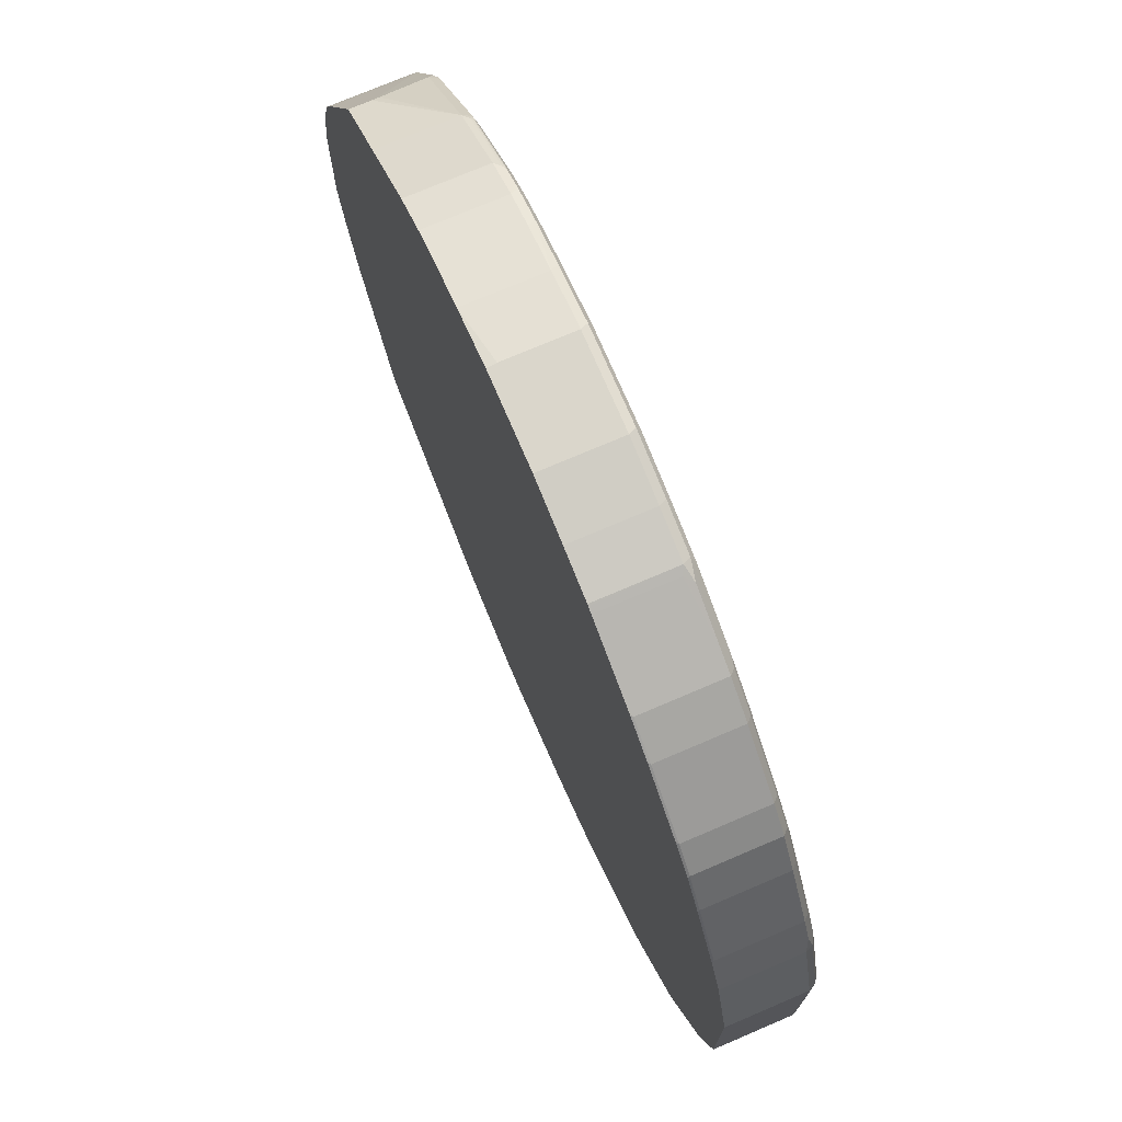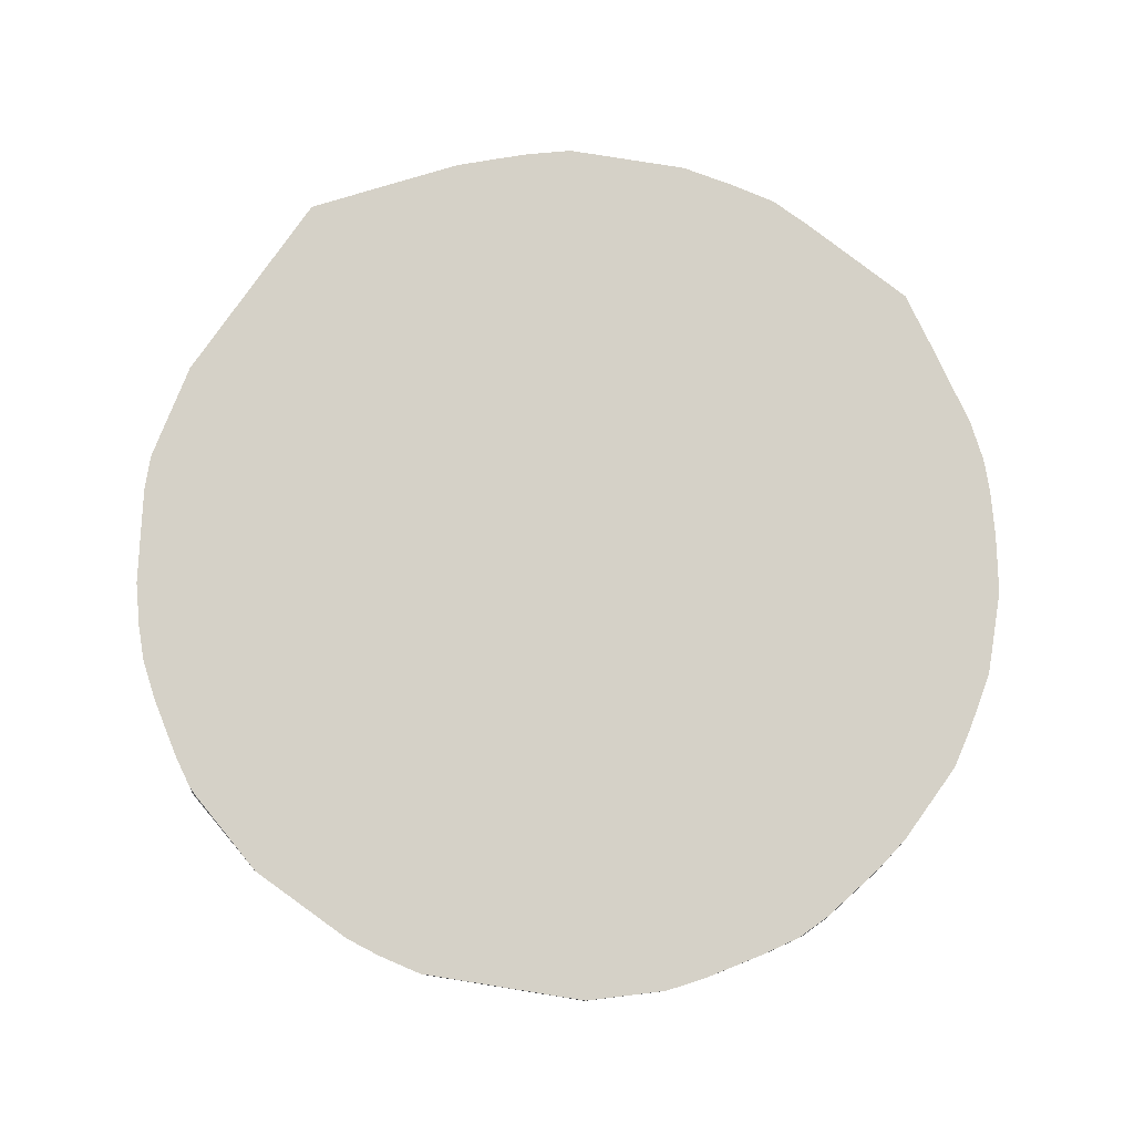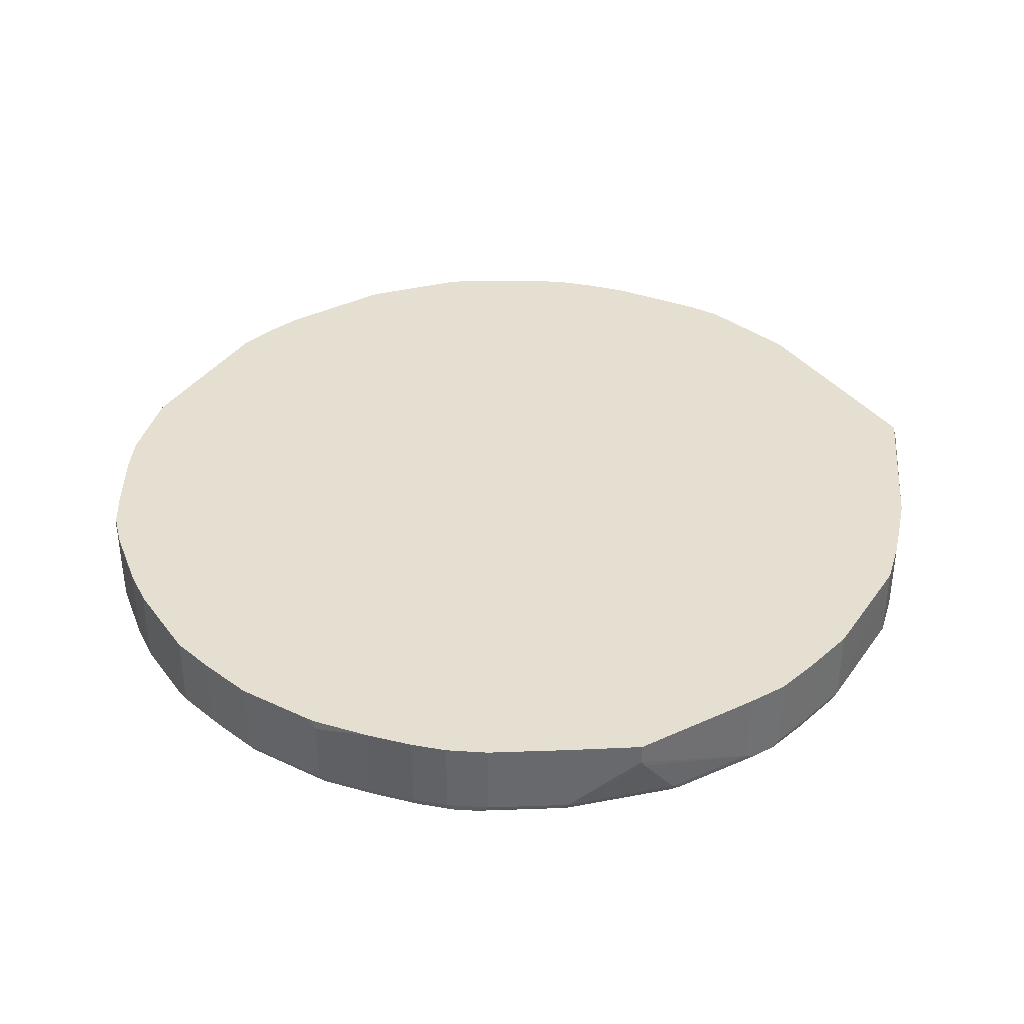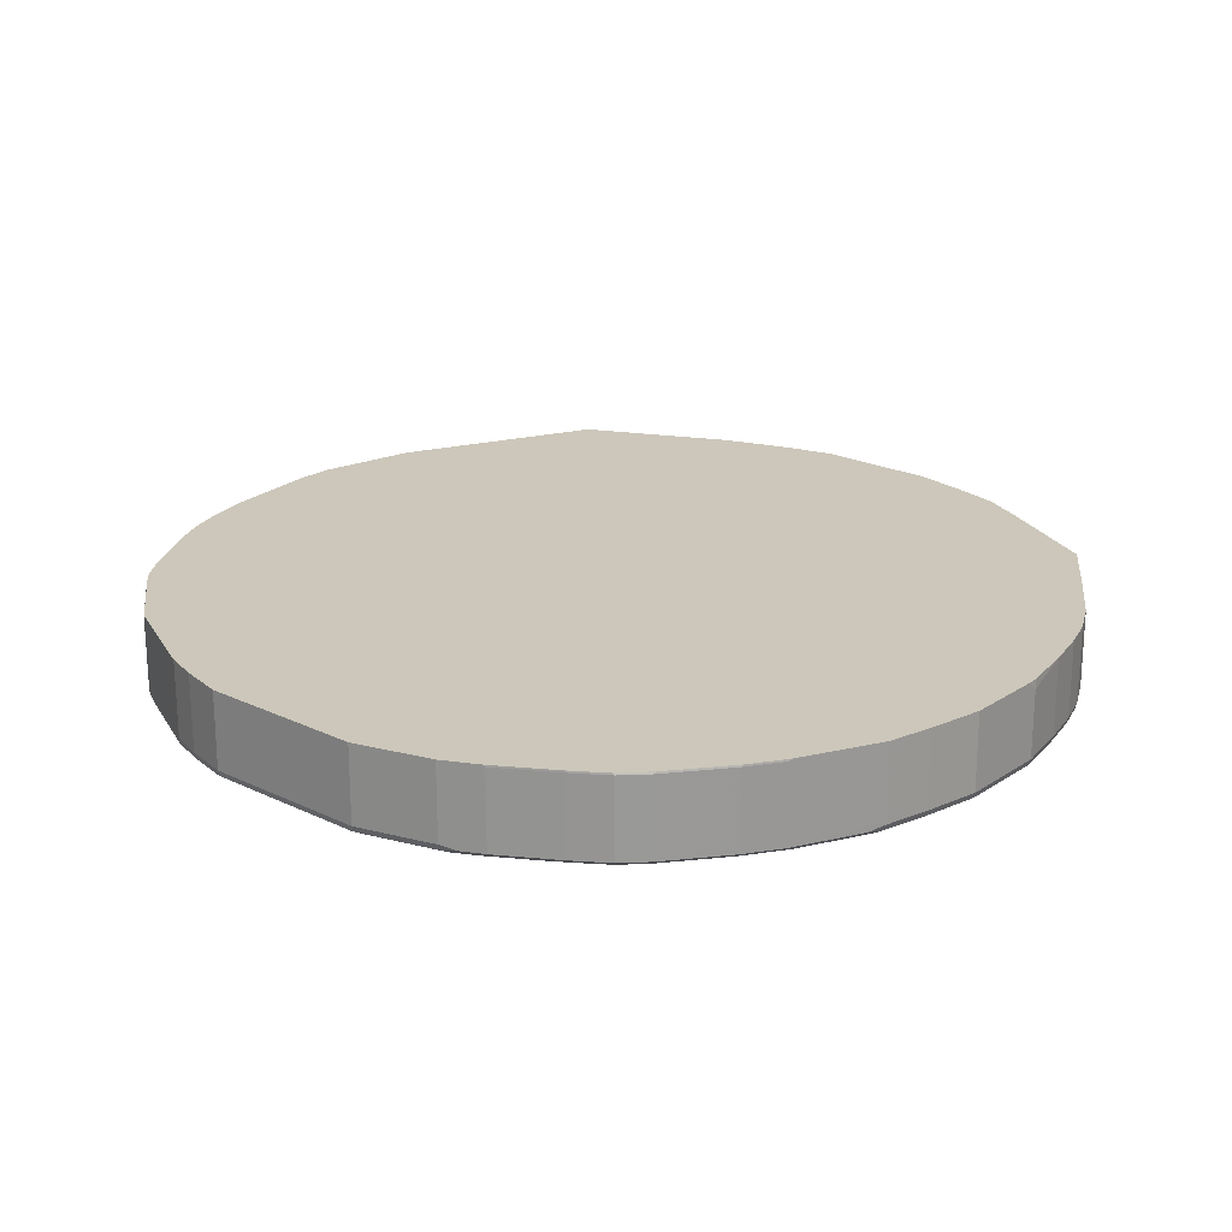
<metadata>
{"format":"obj","ext":"obj","renderer":"f3d","projection":"perspective","resolution":1024,"background":"white","views":[{"elev":73.8,"azim":-113.2,"up":"+Z"},{"elev":79.2,"azim":-80.9,"up":"+Y"},{"elev":37.5,"azim":31.1,"up":"+Y"},{"elev":21.5,"azim":-49.4,"up":"+Y"}]}
</metadata>
<code>
v -0.7725 -0.5348 0.1584
v -0.7657 -0.548 0.1518
v -0.7262 -0.548 0.2904
v -0.7328 -0.5348 0.297
v -0.7725 -0.3993 0.1584
v -0.7725 -0.5348 -0.1385
v -0.7526 -0.5546 0.1584
v -0.713 -0.5546 0.297
v -0.7657 -0.548 -0.1452
v -0.7196 -0.5414 0.3234
v -0.7313 -0.3993 0.3001
v -0.7328 -0.3993 0.297
v -0.7725 -0.3993 -0.1385
v -0.7526 -0.5348 -0.2178
v -0.746 -0.548 -0.2244
v -0.7526 -0.5546 -0.1385
v -0.6931 -0.5546 0.3366
v -0.6899 -0.5513 0.3532
v -0.6997 -0.5414 0.3631
v -0.713 -0.5348 0.3366
v -0.713 -0.3993 0.3366
v -0.7526 -0.3993 -0.2178
v -0.7328 -0.5348 -0.2772
v -0.7262 -0.548 -0.2838
v -0.7328 -0.5546 -0.2178
v -0.6337 -0.5546 0.4357
v -0.6305 -0.5513 0.4521
v -0.6997 -0.4027 0.3631
v -0.7015 -0.3993 0.3595
v -0.6403 -0.5414 0.4621
v -0.7328 -0.3993 -0.2772
v -0.7273 -0.3993 -0.2883
v -0.7196 -0.5348 -0.3037
v -0.6536 -0.5546 -0.3961
v -0.713 -0.5546 -0.2772
v -0.713 -0.5348 -0.3169
v -0.6833 -0.5447 -0.3713
v -0.647 -0.548 -0.4422
v -0.5942 -0.5546 0.4951
v -0.5908 -0.5513 0.5115
v -0.6008 -0.5414 0.5215
v -0.6403 -0.4027 0.4621
v -0.6421 -0.3993 0.4586
v -0.7196 -0.3993 -0.3037
v -0.6337 -0.5546 -0.4357
v -0.713 -0.3993 -0.3169
v -0.647 -0.5348 -0.4489
v -0.6437 -0.5447 -0.4506
v -0.6337 -0.5496 -0.458
v -0.5347 -0.5546 0.5545
v -0.571 -0.5513 0.5314
v -0.5611 -0.5414 0.5612
v -0.6008 -0.4027 0.5215
v -0.6024 -0.3993 0.518
v -0.4951 -0.5546 -0.5942
v -0.647 -0.3993 -0.4489
v -0.6414 -0.3993 -0.46
v -0.6403 -0.5348 -0.4621
v -0.505 -0.5447 -0.6089
v -0.5082 -0.548 -0.6007
v -0.5511 -0.5513 0.5512
v -0.4356 -0.5546 0.6338
v -0.4522 -0.5513 0.6305
v -0.5611 -0.4027 0.5612
v -0.4621 -0.5414 0.6403
v -0.5827 -0.3993 0.5379
v -0.4554 -0.5496 -0.6362
v -0.4356 -0.5546 -0.6338
v -0.6403 -0.3993 -0.4621
v -0.5216 -0.4358 -0.6007
v -0.5082 -0.5348 -0.6074
v -0.4621 -0.5348 -0.6403
v -0.4456 -0.5447 -0.6486
v -0.3762 -0.5546 0.6733
v -0.3928 -0.5513 0.67
v -0.4027 -0.5414 0.68
v -0.5577 -0.3993 0.5629
v -0.4621 -0.4027 0.6403
v -0.4586 -0.3993 0.6421
v -0.3565 -0.5496 -0.6956
v -0.3367 -0.5546 -0.6932
v -0.5222 -0.3993 -0.5951
v -0.5216 -0.416 -0.6007
v -0.4621 -0.3993 -0.6403
v -0.363 -0.5348 -0.6998
v -0.3465 -0.5447 -0.708
v -0.3367 -0.5546 0.6932
v -0.307 -0.5447 0.7229
v -0.363 -0.5414 0.6998
v -0.4027 -0.4027 0.68
v -0.3992 -0.3993 0.6817
v -0.3168 -0.5496 -0.7155
v -0.297 -0.5546 -0.713
v -0.5104 -0.3993 -0.6063
v -0.363 -0.3993 -0.6998
v -0.3367 -0.5348 -0.713
v -0.307 -0.5447 -0.7277
v -0.297 -0.5546 0.713
v -0.2508 -0.548 0.746
v -0.2839 -0.5414 0.7394
v -0.363 -0.4027 0.6998
v -0.2707 -0.5282 0.746
v -0.3367 -0.3993 0.713
v -0.3794 -0.3993 0.6916
v -0.297 -0.548 -0.7262
v -0.2376 -0.548 -0.746
v -0.2376 -0.5546 -0.7327
v -0.3367 -0.3993 -0.713
v -0.2992 -0.3993 -0.7318
v -0.3102 -0.5348 -0.7262
v -0.297 -0.5348 -0.7327
v -0.2476 -0.5447 -0.7476
v -0.2574 -0.5546 0.7327
v -0.1782 -0.5546 0.7526
v -0.1716 -0.548 0.7657
v -0.1782 -0.5348 0.7724
v -0.2574 -0.5348 0.7526
v -0.2707 -0.3993 0.746
v -0.2606 -0.3993 0.751
v -0.1682 -0.5447 -0.7675
v -0.1584 -0.548 -0.7657
v -0.1584 -0.5546 -0.7526
v -0.297 -0.3993 -0.7327
v -0.2376 -0.5348 -0.7526
v -0.1584 -0.5348 -0.7724
v -0.07922 -0.5546 0.7724
v -0.07249 -0.548 0.7856
v -0.07922 -0.5348 0.7923
v -0.1782 -0.3993 0.7724
v -0.2574 -0.3993 0.7526
v 0.00992 -0.5447 -0.7873
v 0.01972 -0.548 -0.7856
v 0.01972 -0.5546 -0.7724
v -0.2376 -0.3993 -0.7526
v -0.1584 -0.3993 -0.7724
v 0.01712 -0.3993 -0.7923
v 0.01972 -0.5348 -0.7923
v 0.07915 -0.5546 0.7724
v 0.08574 -0.548 0.7856
v 0.07915 -0.5348 0.7923
v -0.07922 -0.3993 0.7923
v 0.07915 -0.5348 -0.7923
v 0.07915 -0.548 -0.7856
v 0.08911 -0.5496 -0.7823
v 0.07915 -0.5546 -0.7724
v 0.07915 -0.3993 -0.7923
v 0.1783 -0.5546 0.7526
v 0.1848 -0.548 0.7657
v 0.07915 -0.416 0.7923
v 0.1783 -0.5348 0.7724
v 0.05939 -0.3993 0.7923
v 0.2574 -0.5348 -0.7526
v 0.2574 -0.548 -0.746
v 0.2672 -0.5496 -0.7426
v 0.2574 -0.5546 -0.7327
v 0.2574 -0.3993 -0.7526
v 0.2574 -0.5546 0.7327
v 0.264 -0.548 0.746
v 0.07823 -0.3993 0.7913
v 0.1783 -0.3993 0.7724
v 0.2574 -0.5348 0.7526
v 0.5941 -0.416 -0.5942
v 0.6041 -0.4457 -0.5892
v 0.2706 -0.5414 -0.746
v 0.3069 -0.5496 -0.7229
v 0.297 -0.5546 -0.713
v 0.591 -0.3993 -0.5908
v 0.3169 -0.5546 0.713
v 0.3235 -0.548 0.7262
v 0.2574 -0.3993 0.7526
v 0.3169 -0.5348 0.7327
v 0.6041 -0.3993 -0.5843
v 0.6073 -0.4226 -0.5875
v 0.6073 -0.4424 -0.5875
v 0.609 -0.4457 -0.5843
v 0.6238 -0.5496 -0.4852
v 0.6041 -0.5496 -0.505
v 0.5249 -0.5496 -0.5843
v 0.4654 -0.5496 -0.6437
v 0.4687 -0.5414 -0.6469
v 0.4291 -0.5414 -0.6668
v 0.4158 -0.5546 -0.6536
v 0.3564 -0.5546 0.6932
v 0.3317 -0.5447 0.7229
v 0.363 -0.548 0.7063
v 0.3169 -0.3993 0.7327
v 0.33 -0.5348 0.7262
v 0.3279 -0.3993 0.7273
v 0.6105 -0.3993 -0.5712
v 0.6106 -0.3994 -0.5711
v 0.6139 -0.416 -0.5744
v 0.6272 -0.5414 -0.4884
v 0.7274 -0.3993 -0.3313
v 0.7327 -0.5348 -0.3169
v 0.7261 -0.5414 -0.3301
v 0.7064 -0.5414 -0.3696
v 0.6635 -0.5496 -0.4258
v 0.6139 -0.5546 -0.4752
v 0.5743 -0.5546 -0.5149
v 0.4952 -0.5546 -0.5942
v 0.4555 -0.5546 -0.6338
v 0.3787 -0.5496 0.6932
v 0.4158 -0.5546 0.6536
v 0.3712 -0.5447 0.7031
v 0.3829 -0.5348 0.6998
v 0.4224 -0.548 0.6668
v 0.3829 -0.3993 0.6998
v 0.7327 -0.3993 -0.3169
v 0.7526 -0.3993 -0.2586
v 0.7526 -0.5348 -0.2575
v 0.746 -0.5414 -0.2707
v 0.7229 -0.5496 -0.3268
v 0.703 -0.5496 -0.3664
v 0.6932 -0.5546 -0.3564
v 0.4382 -0.5496 0.6536
v 0.4752 -0.5546 0.6139
v 0.4901 -0.5447 0.6238
v 0.5017 -0.5348 0.6206
v 0.4818 -0.548 0.6271
v 0.5017 -0.3993 0.6206
v 0.7724 -0.3993 -0.1981
v 0.7724 -0.5348 -0.1981
v 0.7658 -0.5414 -0.2113
v 0.713 -0.5546 -0.3169
v 0.7624 -0.5496 -0.2078
v 0.7526 -0.5546 -0.1981
v 0.4976 -0.5496 0.6139
v 0.4952 -0.5546 0.5942
v 0.5174 -0.5496 0.5942
v 0.6206 -0.5348 0.5018
v 0.6106 -0.449 0.5413
v 0.6073 -0.4358 0.548
v 0.6073 -0.3993 0.548
v 0.7923 -0.3993 -0.1188
v 0.7922 -0.5348 -0.1188
v 0.7823 -0.5496 -0.1287
v 0.7658 -0.548 -0.1981
v 0.7724 -0.5546 -0.1188
v 0.6338 -0.5546 0.4555
v 0.6165 -0.5496 0.4951
v 0.6404 -0.5348 0.4819
v 0.7195 -0.5348 0.3432
v 0.7195 -0.3993 0.3432
v 0.7922 -0.5348 0.09896
v 0.7922 -0.3993 0.09896
v 0.7856 -0.548 -0.1188
v 0.7872 -0.5447 0.1089
v 0.7856 -0.548 0.09896
v 0.7724 -0.5546 0.09896
v 0.6362 -0.5496 0.4752
v 0.713 -0.5546 0.3169
v 0.6486 -0.5447 0.4653
v 0.7278 -0.5447 0.3268
v 0.7318 -0.3993 0.3189
v 0.7724 -0.5348 0.1981
v 0.7724 -0.3993 0.1981
v 0.7675 -0.5447 0.2078
v 0.7658 -0.548 0.1981
v 0.7526 -0.5546 0.1981
v 0.7154 -0.5496 0.3366
v 0.7327 -0.5546 0.2772
v 0.7353 -0.5496 0.297
v 0.7476 -0.5447 0.2871
v 0.7526 -0.5348 0.2772
v 0.746 -0.5348 0.2904
v 0.7516 -0.3993 0.2793
v 0.7526 -0.3993 0.2772
v 0.746 -0.548 0.2772
f 150 161 170
f 150 170 160
f 152 162 163
f 152 163 164
f 152 164 153
f 152 156 162
f 154 164 165
f 154 165 155
f 155 165 166
f 157 168 158
f 156 167 162
f 150 158 161
f 153 164 154
f 149 160 159
f 173 175 174
f 148 158 150
f 147 158 148
f 147 157 158
f 144 155 145
f 144 154 155
f 144 153 154
f 143 153 144
f 142 156 152
f 142 146 156
f 142 153 143
f 142 152 153
f 140 160 149
f 158 168 169
f 140 150 160
f 149 159 151
f 158 169 171
f 173 191 175
f 161 171 186
f 139 150 140
f 172 191 173
f 172 190 191
f 172 189 190
f 171 188 186
f 171 187 188
f 171 184 187
f 169 204 184
f 169 185 204
f 169 184 171
f 168 185 169
f 168 183 185
f 165 182 166
f 165 179 182
f 164 179 165
f 164 181 179
f 163 181 164
f 163 180 181
f 163 179 180
f 163 178 179
f 163 177 178
f 163 176 177
f 163 175 176
f 163 174 175
f 163 173 174
f 162 173 163
f 162 172 173
f 162 167 172
f 161 186 170
f 158 171 161
f 139 148 150
f 96 108 109
f 138 147 148
f 112 125 120
f 112 124 125
f 111 134 124
f 111 123 134
f 109 111 110
f 109 123 111
f 106 122 107
f 106 121 122
f 106 120 121
f 106 112 120
f 102 119 118
f 102 117 119
f 101 118 103
f 100 117 102
f 99 113 114
f 99 117 100
f 99 116 117
f 99 115 116
f 99 114 115
f 98 113 99
f 97 106 105
f 97 112 106
f 97 124 112
f 97 111 124
f 97 110 111
f 96 110 97
f 96 109 110
f 93 106 107
f 175 192 176
f 114 126 115
f 115 126 127
f 115 127 128
f 115 128 116
f 136 142 137
f 136 146 142
f 133 144 145
f 132 144 133
f 132 143 144
f 131 143 132
f 131 142 143
f 131 137 142
f 128 151 141
f 128 149 151
f 128 140 149
f 127 140 128
f 127 139 140
f 126 139 127
f 138 148 139
f 126 138 139
f 125 135 136
f 124 135 125
f 124 134 135
f 121 133 122
f 121 132 133
f 120 132 121
f 120 131 132
f 120 137 131
f 120 125 137
f 117 130 119
f 116 130 117
f 116 129 130
f 116 141 129
f 116 128 141
f 125 136 137
f 175 191 193
f 258 268 259
f 175 194 195
f 239 260 250
f 239 251 260
f 239 250 240
f 236 249 238
f 236 248 249
f 236 246 248
f 235 247 246
f 235 244 247
f 235 246 236
f 234 245 244
f 234 244 235
f 232 243 233
f 232 242 243
f 231 242 232
f 231 241 242
f 230 241 231
f 230 250 241
f 230 240 250
f 229 240 230
f 228 240 229
f 228 239 240
f 227 228 229
f 226 236 238
f 225 236 226
f 225 237 236
f 223 237 225
f 223 236 237
f 222 236 223
f 222 235 236
f 241 250 252
f 241 252 253
f 241 253 242
f 242 253 254
f 261 268 262
f 259 268 261
f 93 105 106
f 257 268 258
f 257 263 268
f 257 264 263
f 255 267 264
f 255 256 267
f 255 264 257
f 254 264 266
f 254 265 264
f 253 265 254
f 253 264 265
f 253 263 264
f 222 234 235
f 253 262 263
f 251 262 260
f 251 261 262
f 250 253 252
f 250 260 253
f 248 259 249
f 248 258 259
f 247 258 248
f 247 257 258
f 247 255 257
f 246 247 248
f 244 255 247
f 244 256 255
f 244 245 256
f 242 254 243
f 253 260 262
f 175 193 194
f 221 234 222
f 218 232 233
f 194 210 211
f 194 209 210
f 193 208 194
f 192 196 197
f 190 193 191
f 189 193 190
f 188 205 207
f 187 205 188
f 185 206 204
f 185 215 206
f 185 202 215
f 184 205 187
f 184 204 205
f 183 215 202
f 183 203 215
f 183 202 185
f 179 200 201
f 179 181 180
f 179 201 182
f 178 200 179
f 177 200 178
f 177 199 200
f 176 199 177
f 176 198 199
f 176 214 198
f 176 197 214
f 176 192 197
f 175 196 192
f 175 195 196
f 194 211 195
f 194 208 209
f 195 211 212
f 195 212 196
f 218 231 232
f 218 230 231
f 218 229 230
f 218 227 229
f 217 227 218
f 217 219 227
f 216 228 227
f 212 226 224
f 212 225 226
f 212 223 225
f 212 214 213
f 212 224 214
f 211 223 212
f 210 223 211
f 218 233 220
f 210 222 223
f 209 221 222
f 206 219 217
f 206 227 219
f 206 215 227
f 205 220 207
f 205 218 220
f 204 218 205
f 204 217 218
f 204 206 217
f 203 227 215
f 203 216 227
f 197 213 214
f 196 213 197
f 196 212 213
f 209 222 210
f 92 105 93
f 11 20 21
f 90 104 91
f 7 166 182
f 7 155 166
f 7 145 155
f 7 133 145
f 7 122 133
f 7 107 122
f 7 93 107
f 7 81 93
f 7 68 81
f 7 55 68
f 7 45 55
f 7 34 45
f 7 35 34
f 7 25 35
f 7 16 25
f 6 15 9
f 6 14 15
f 6 22 14
f 6 13 22
f 5 22 13
f 5 31 22
f 5 32 31
f 5 44 32
f 5 46 44
f 5 56 46
f 5 57 56
f 5 69 57
f 5 82 69
f 5 94 82
f 7 182 201
f 5 84 94
f 7 201 200
f 7 199 198
f 7 17 8
f 7 26 17
f 7 39 26
f 7 50 39
f 7 62 50
f 7 74 62
f 7 87 74
f 7 98 87
f 7 113 98
f 7 114 113
f 7 126 114
f 7 138 126
f 7 147 138
f 7 157 147
f 7 168 157
f 7 183 168
f 7 203 183
f 7 216 203
f 7 228 216
f 7 239 228
f 7 251 239
f 7 261 251
f 7 259 261
f 7 249 259
f 7 238 249
f 7 226 238
f 7 224 226
f 7 214 224
f 7 198 214
f 7 200 199
f 5 95 84
f 5 108 95
f 5 109 108
f 5 103 118
f 5 104 103
f 5 91 104
f 5 79 91
f 5 77 79
f 5 66 77
f 5 54 66
f 5 43 54
f 5 29 43
f 5 21 29
f 5 11 21
f 5 12 11
f 4 11 12
f 4 10 11
f 3 10 4
f 3 8 10
f 2 16 7
f 2 9 16
f 2 8 3
f 2 7 8
f 1 9 2
f 1 6 9
f 1 13 6
f 1 5 13
f 1 12 5
f 1 4 12
f 1 3 4
f 1 2 3
f 262 268 263
f 5 118 119
f 5 119 130
f 5 130 129
f 5 129 141
f 5 123 109
f 5 134 123
f 5 135 134
f 5 136 135
f 5 146 136
f 5 156 146
f 5 167 156
f 5 172 167
f 5 189 172
f 5 193 189
f 5 208 193
f 5 209 208
f 5 221 209
f 5 234 221
f 8 17 18
f 5 245 234
f 5 267 256
f 5 266 267
f 5 254 266
f 5 243 254
f 5 233 243
f 5 220 233
f 5 207 220
f 5 188 207
f 5 186 188
f 5 170 186
f 5 160 170
f 5 159 160
f 5 151 159
f 5 141 151
f 5 256 245
f 8 18 10
f 9 15 25
f 9 25 16
f 70 83 84
f 69 82 83
f 67 81 68
f 67 80 81
f 67 73 80
f 65 90 78
f 65 76 90
f 64 79 77
f 64 78 79
f 64 77 66
f 63 76 65
f 63 75 76
f 62 75 63
f 62 74 75
f 59 67 60
f 59 73 67
f 59 72 73
f 59 71 72
f 58 71 59
f 58 70 71
f 58 83 70
f 58 69 83
f 57 69 58
f 55 67 68
f 55 60 67
f 53 66 54
f 53 64 66
f 52 78 64
f 52 65 78
f 70 84 72
f 70 72 71
f 72 84 95
f 72 95 85
f 90 103 104
f 90 101 103
f 89 118 101
f 89 102 118
f 89 100 102
f 88 100 89
f 88 99 100
f 88 98 99
f 87 98 88
f 86 97 92
f 86 96 97
f 85 96 86
f 85 108 96
f 85 95 108
f 52 63 65
f 83 94 84
f 80 93 81
f 80 92 93
f 80 86 92
f 79 90 91
f 78 90 79
f 76 101 90
f 76 89 101
f 76 88 89
f 76 87 88
f 75 87 76
f 74 87 75
f 73 86 80
f 73 85 86
f 72 85 73
f 82 94 83
f 92 97 105
f 52 61 63
f 50 63 61
f 27 40 41
f 27 39 40
f 26 39 27
f 24 38 34
f 24 37 38
f 24 36 37
f 24 33 36
f 24 34 35
f 23 33 24
f 23 32 33
f 23 31 32
f 20 29 21
f 19 42 28
f 19 30 42
f 19 29 20
f 19 28 29
f 18 30 19
f 18 27 30
f 18 26 27
f 17 26 18
f 15 35 25
f 15 24 35
f 14 24 15
f 14 23 24
f 14 31 23
f 14 22 31
f 10 20 11
f 10 19 20
f 10 18 19
f 27 41 30
f 28 42 43
f 28 43 29
f 30 41 53
f 50 62 63
f 50 61 51
f 49 59 60
f 49 60 55
f 48 59 49
f 48 58 59
f 47 58 48
f 47 57 58
f 47 56 57
f 45 49 55
f 43 53 54
f 42 53 43
f 41 64 53
f 41 52 64
f 51 61 52
f 41 51 52
f 39 51 40
f 39 50 51
f 38 49 45
f 38 48 49
f 38 47 48
f 37 47 38
f 36 47 37
f 36 56 47
f 36 46 56
f 34 38 45
f 33 46 36
f 33 44 46
f 32 44 33
f 30 53 42
f 40 51 41
f 264 267 266

</code>
